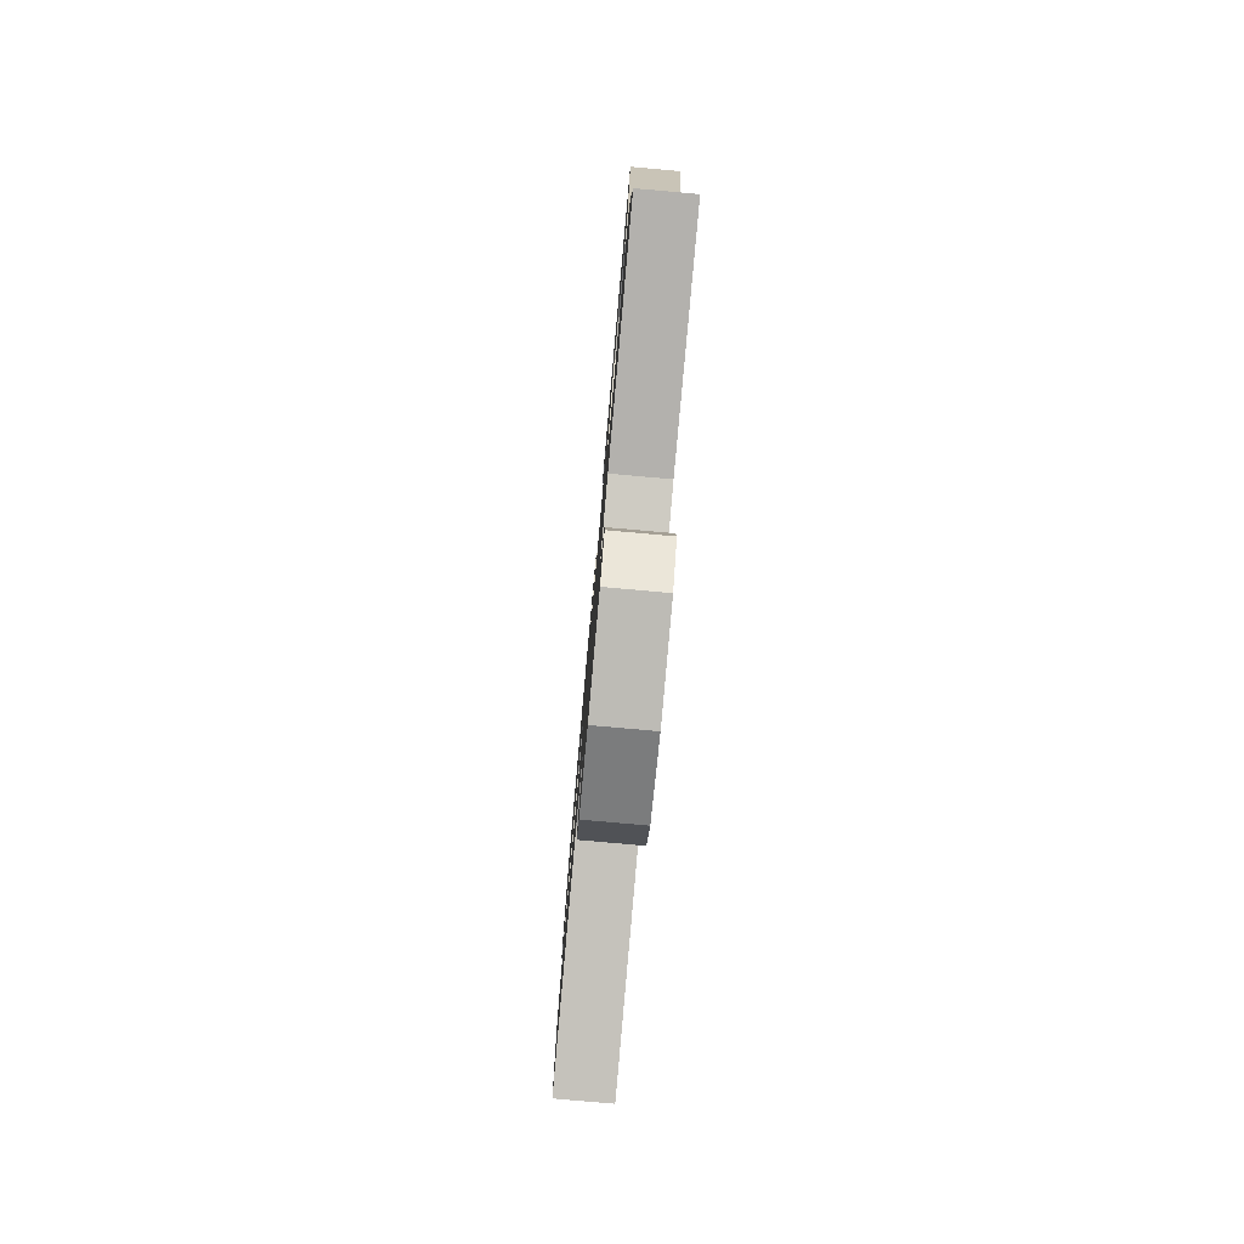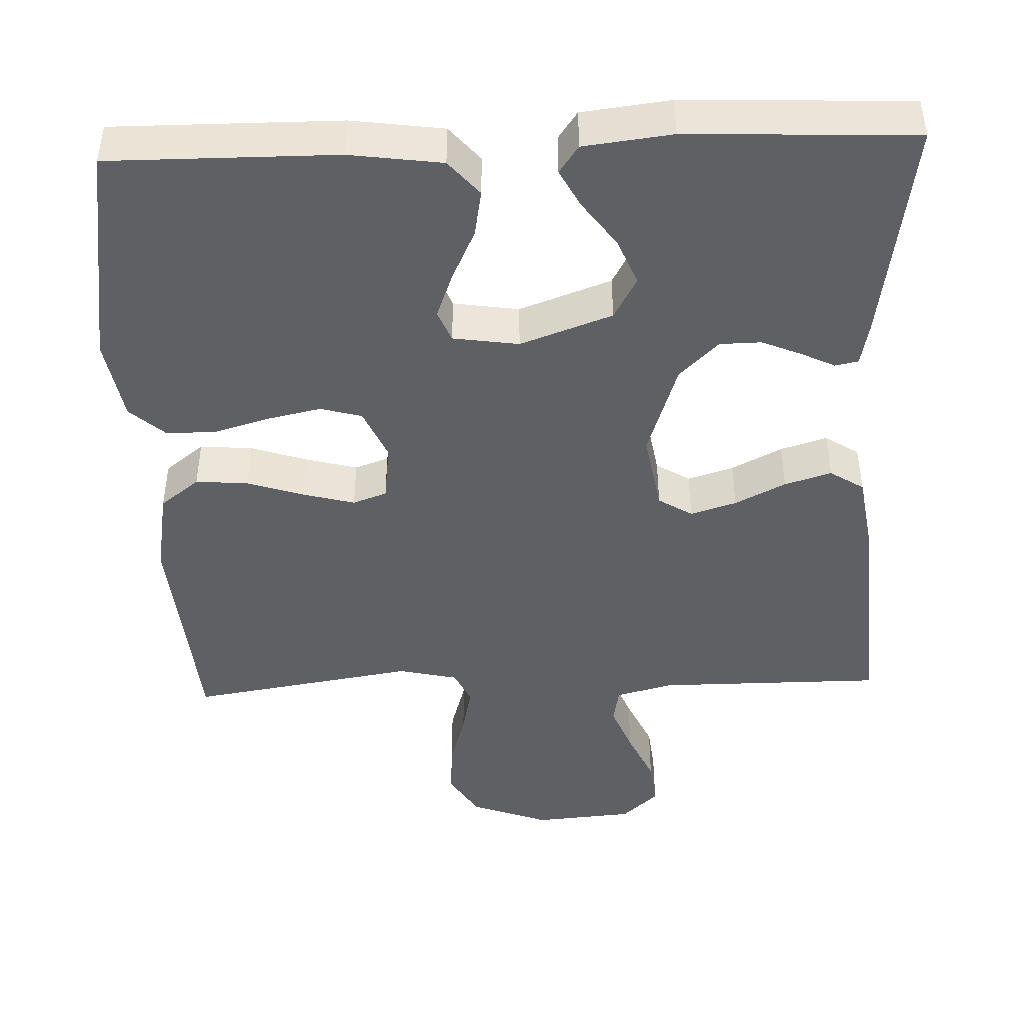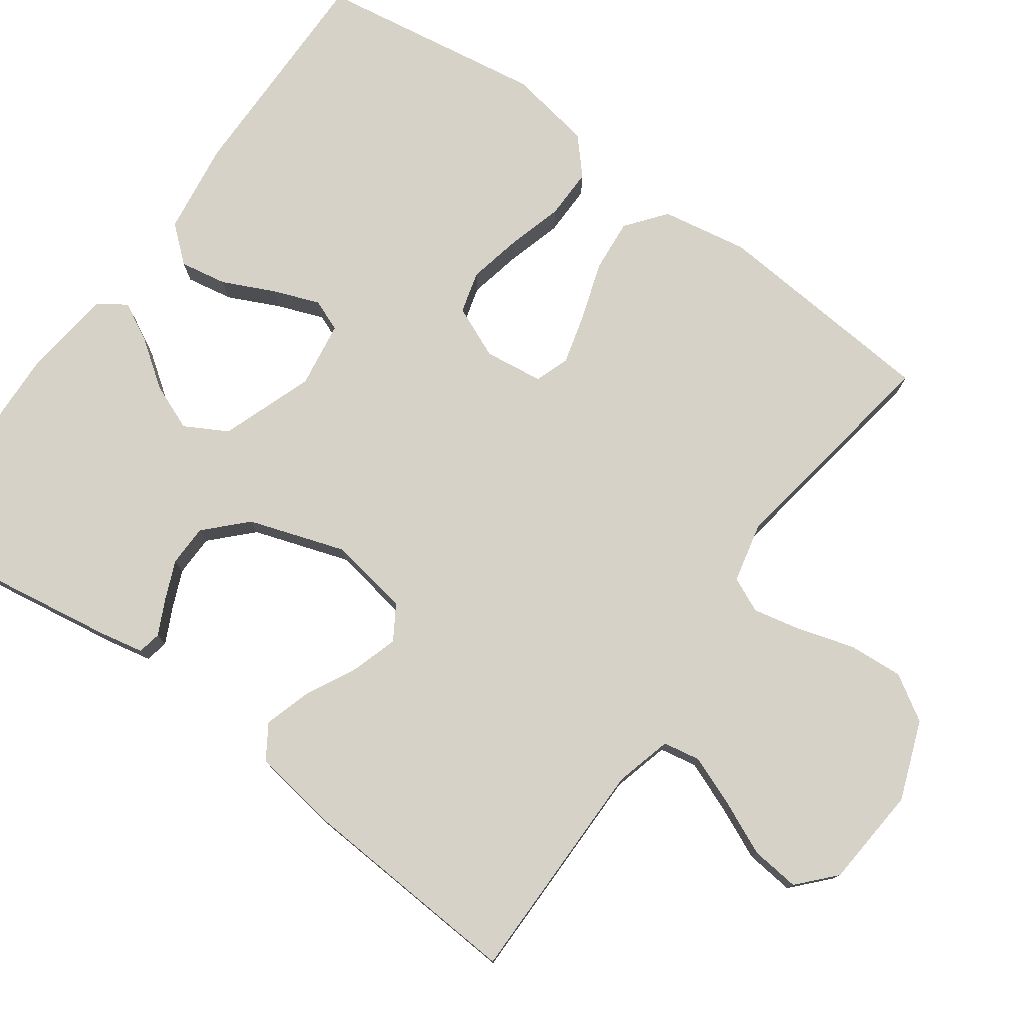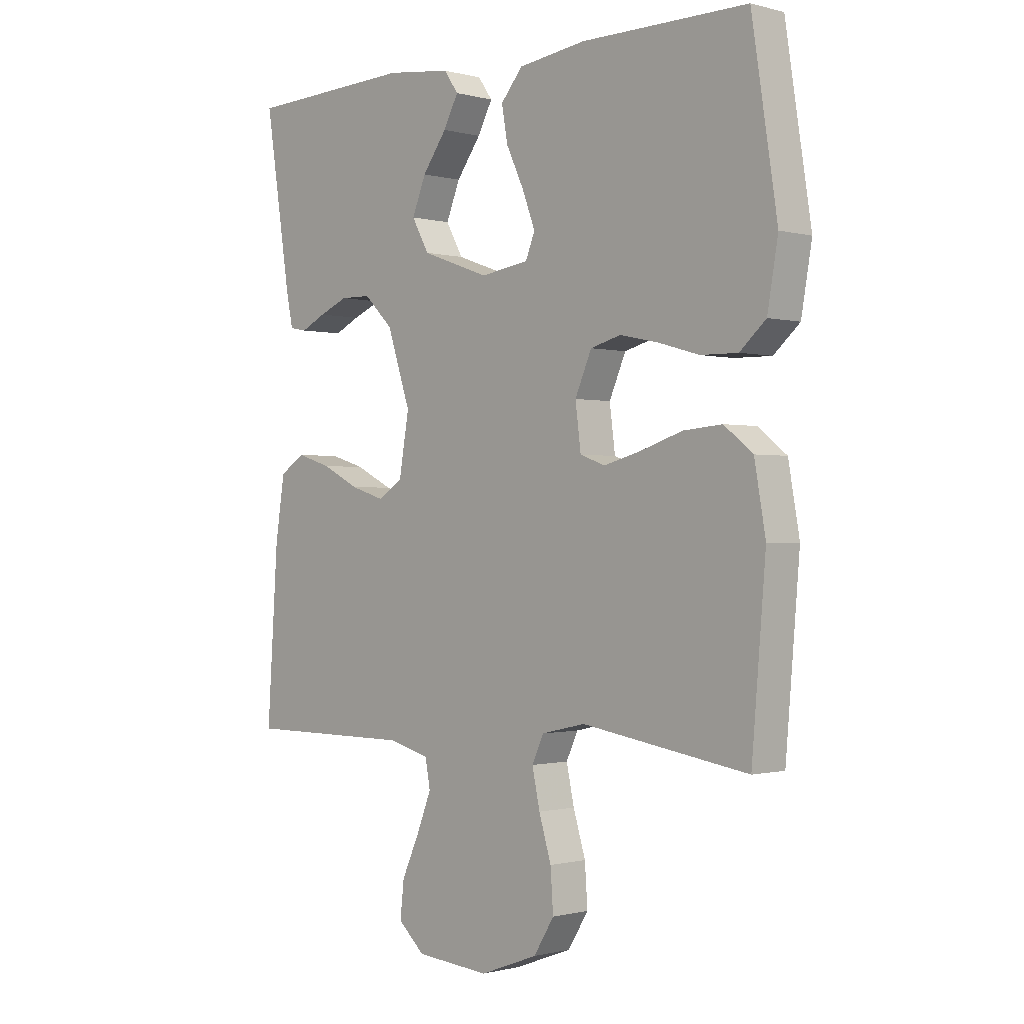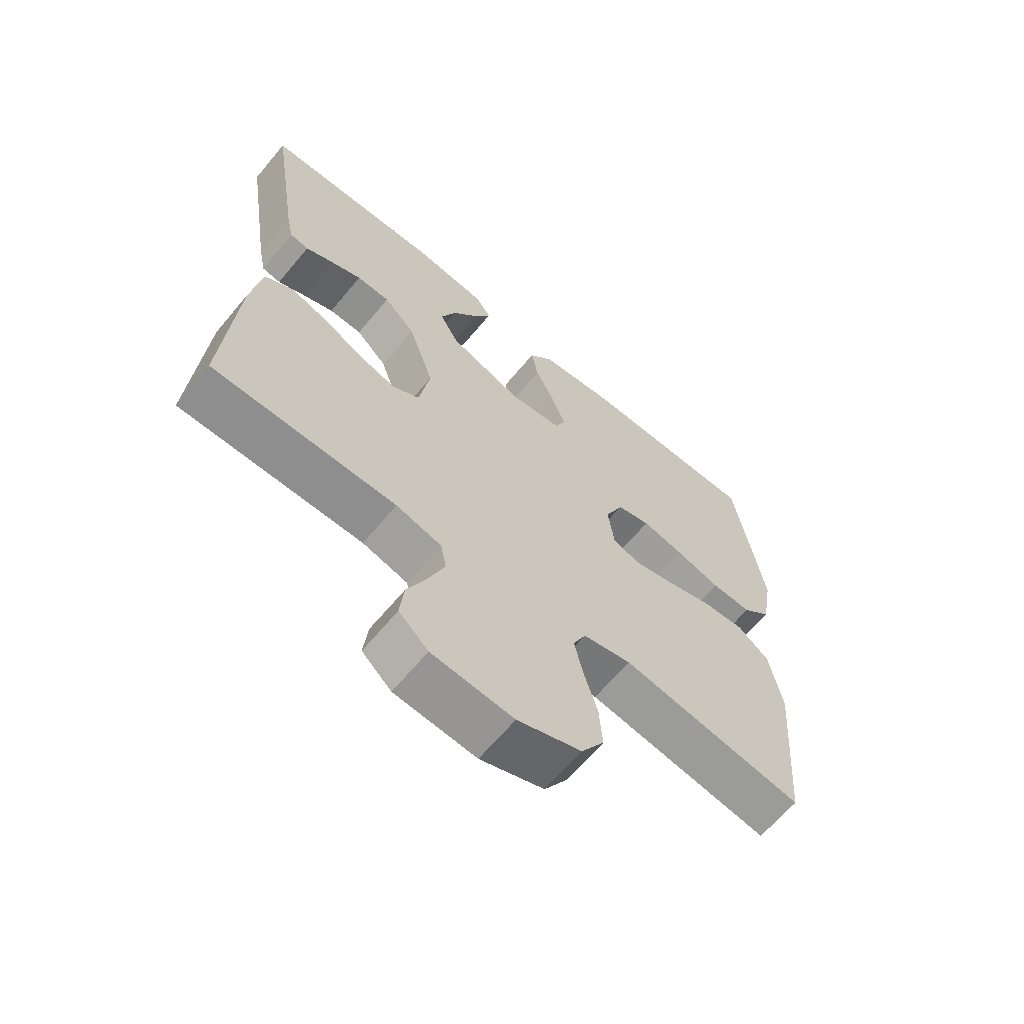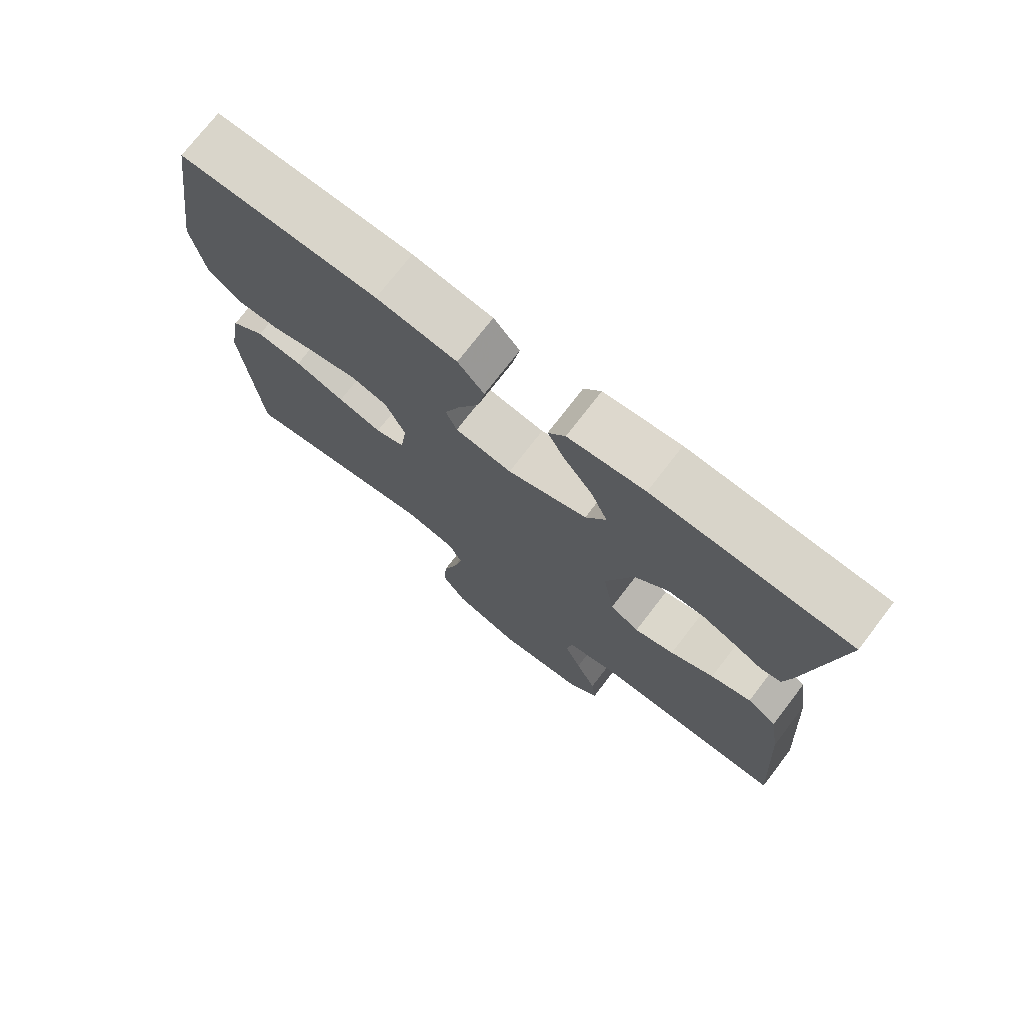
<metadata>
{"format":"obj","ext":"obj","renderer":"f3d","projection":"perspective","resolution":1024,"background":"white","views":[{"elev":-79.3,"azim":84.9,"up":"+Z"},{"elev":-44.8,"azim":2.2,"up":"+Y"},{"elev":77.3,"azim":125.7,"up":"+Y"},{"elev":-0.7,"azim":-134.5,"up":"+Z"},{"elev":-65.0,"azim":140.1,"up":"+Z"},{"elev":74.3,"azim":37.6,"up":"+Z"}]}
</metadata>
<code>
v -0.5 0.07 -0.5
v -0.525 0.07 -0.2
v -0.505 0.07 -0.086
v -0.453 0.07 -0.045
v -0.383 0.07 -0.051
v -0.307 0.07 -0.076
v -0.24 0.07 -0.094
v -0.195 0.07 -0.078
v -0.185 0.07 0
v -0.215 0.07 0.069
v -0.27 0.07 0.084
v -0.34 0.07 0.069
v -0.413 0.07 0.048
v -0.48 0.07 0.047
v -0.527 0.07 0.089
v -0.546 0.07 0.2
v -0.5 0.07 0.5
v -0.2 0.07 0.498
v -0.078 0.07 0.481
v -0.038 0.07 0.434
v -0.049 0.07 0.372
v -0.081 0.07 0.304
v -0.104 0.07 0.243
v -0.087 0.07 0.201
v 0 0.07 0.188
v 0.122 0.07 0.232
v 0.153 0.07 0.288
v 0.128 0.07 0.35
v 0.084 0.07 0.411
v 0.057 0.07 0.462
v 0.083 0.07 0.499
v 0.2 0.07 0.513
v 0.5 0.07 0.5
v 0.454 0.07 0.2
v 0.442 0.07 0.141
v 0.411 0.07 0.135
v 0.366 0.07 0.157
v 0.314 0.07 0.179
v 0.259 0.07 0.178
v 0.207 0.07 0.127
v 0.165 0.07 0
v 0.183 0.07 -0.106
v 0.228 0.07 -0.134
v 0.289 0.07 -0.115
v 0.356 0.07 -0.081
v 0.418 0.07 -0.062
v 0.463 0.07 -0.091
v 0.48 0.07 -0.2
v 0.5 0.07 -0.5
v 0.2 0.07 -0.5
v 0.125 0.07 -0.52
v 0.116 0.07 -0.569
v 0.142 0.07 -0.635
v 0.174 0.07 -0.706
v 0.181 0.07 -0.77
v 0.133 0.07 -0.814
v 0 0.07 -0.825
v -0.104 0.07 -0.786
v -0.141 0.07 -0.726
v -0.136 0.07 -0.654
v -0.114 0.07 -0.581
v -0.1 0.07 -0.516
v -0.121 0.07 -0.47
v -0.2 0.07 -0.452
v -0.5 0 -0.5
v -0.525 0 -0.2
v -0.505 0 -0.086
v -0.453 0 -0.045
v -0.383 0 -0.051
v -0.307 0 -0.076
v -0.24 0 -0.094
v -0.195 0 -0.078
v -0.185 0 0
v -0.215 0 0.069
v -0.27 0 0.084
v -0.34 0 0.069
v -0.413 0 0.048
v -0.48 0 0.047
v -0.527 0 0.089
v -0.546 0 0.2
v -0.5 0 0.5
v -0.2 0 0.498
v -0.078 0 0.481
v -0.038 0 0.434
v -0.049 0 0.372
v -0.081 0 0.304
v -0.104 0 0.243
v -0.087 0 0.201
v 0 0 0.188
v 0.122 0 0.232
v 0.153 0 0.288
v 0.128 0 0.35
v 0.084 0 0.411
v 0.057 0 0.462
v 0.083 0 0.499
v 0.2 0 0.513
v 0.5 0 0.5
v 0.454 0 0.2
v 0.442 0 0.141
v 0.411 0 0.135
v 0.366 0 0.157
v 0.314 0 0.179
v 0.259 0 0.178
v 0.207 0 0.127
v 0.165 0 0
v 0.183 0 -0.106
v 0.228 0 -0.134
v 0.289 0 -0.115
v 0.356 0 -0.081
v 0.418 0 -0.062
v 0.463 0 -0.091
v 0.48 0 -0.2
v 0.5 0 -0.5
v 0.2 0 -0.5
v 0.125 0 -0.52
v 0.116 0 -0.569
v 0.142 0 -0.635
v 0.174 0 -0.706
v 0.181 0 -0.77
v 0.133 0 -0.814
v 0 0 -0.825
v -0.104 0 -0.786
v -0.141 0 -0.726
v -0.136 0 -0.654
v -0.114 0 -0.581
v -0.1 0 -0.516
v -0.121 0 -0.47
v -0.2 0 -0.452
f 58 59 60 61
f 58 61 62
f 57 58 62
f 56 57 62
f 53 54 55 56
f 52 53 56 62
f 51 52 62 63
f 47 48 49 50
f 44 45 46 47
f 43 44 47 50
f 42 43 50 51
f 34 35 36 37
f 34 37 38
f 33 34 38 39
f 28 29 30 31
f 27 28 31 32
f 19 20 21 22
f 19 22 23
f 18 19 23
f 17 18 23
f 16 17 23 24
f 12 13 14 15
f 11 12 15 16
f 10 11 16 24
f 3 4 5 6
f 3 6 7
f 64 1 2 3
f 64 3 7
f 63 64 7 8
f 41 42 51 63
f 40 41 63 8
f 39 40 8 9
f 27 32 33 39
f 26 27 39
f 25 26 39 9
f 9 10 24 25
f 125 124 123 122
f 126 125 122
f 126 122 121
f 126 121 120
f 120 119 118 117
f 126 120 117 116
f 127 126 116 115
f 114 113 112 111
f 111 110 109 108
f 114 111 108 107
f 115 114 107 106
f 101 100 99 98
f 102 101 98
f 103 102 98 97
f 95 94 93 92
f 96 95 92 91
f 86 85 84 83
f 87 86 83
f 87 83 82
f 87 82 81
f 88 87 81 80
f 79 78 77 76
f 80 79 76 75
f 88 80 75 74
f 70 69 68 67
f 71 70 67
f 67 66 65 128
f 71 67 128
f 72 71 128 127
f 127 115 106 105
f 72 127 105 104
f 73 72 104 103
f 103 97 96 91
f 103 91 90
f 73 103 90 89
f 89 88 74 73
f 1 65 66 2
f 2 66 67 3
f 3 67 68 4
f 4 68 69 5
f 5 69 70 6
f 6 70 71 7
f 7 71 72 8
f 8 72 73 9
f 9 73 74 10
f 10 74 75 11
f 11 75 76 12
f 12 76 77 13
f 13 77 78 14
f 14 78 79 15
f 15 79 80 16
f 16 80 81 17
f 17 81 82 18
f 18 82 83 19
f 19 83 84 20
f 20 84 85 21
f 21 85 86 22
f 22 86 87 23
f 23 87 88 24
f 24 88 89 25
f 25 89 90 26
f 26 90 91 27
f 27 91 92 28
f 28 92 93 29
f 29 93 94 30
f 30 94 95 31
f 31 95 96 32
f 32 96 97 33
f 33 97 98 34
f 34 98 99 35
f 35 99 100 36
f 36 100 101 37
f 37 101 102 38
f 38 102 103 39
f 39 103 104 40
f 40 104 105 41
f 41 105 106 42
f 42 106 107 43
f 43 107 108 44
f 44 108 109 45
f 45 109 110 46
f 46 110 111 47
f 47 111 112 48
f 48 112 113 49
f 49 113 114 50
f 50 114 115 51
f 51 115 116 52
f 52 116 117 53
f 53 117 118 54
f 54 118 119 55
f 55 119 120 56
f 56 120 121 57
f 57 121 122 58
f 58 122 123 59
f 59 123 124 60
f 60 124 125 61
f 61 125 126 62
f 62 126 127 63
f 63 127 128 64
f 64 128 65 1

</code>
